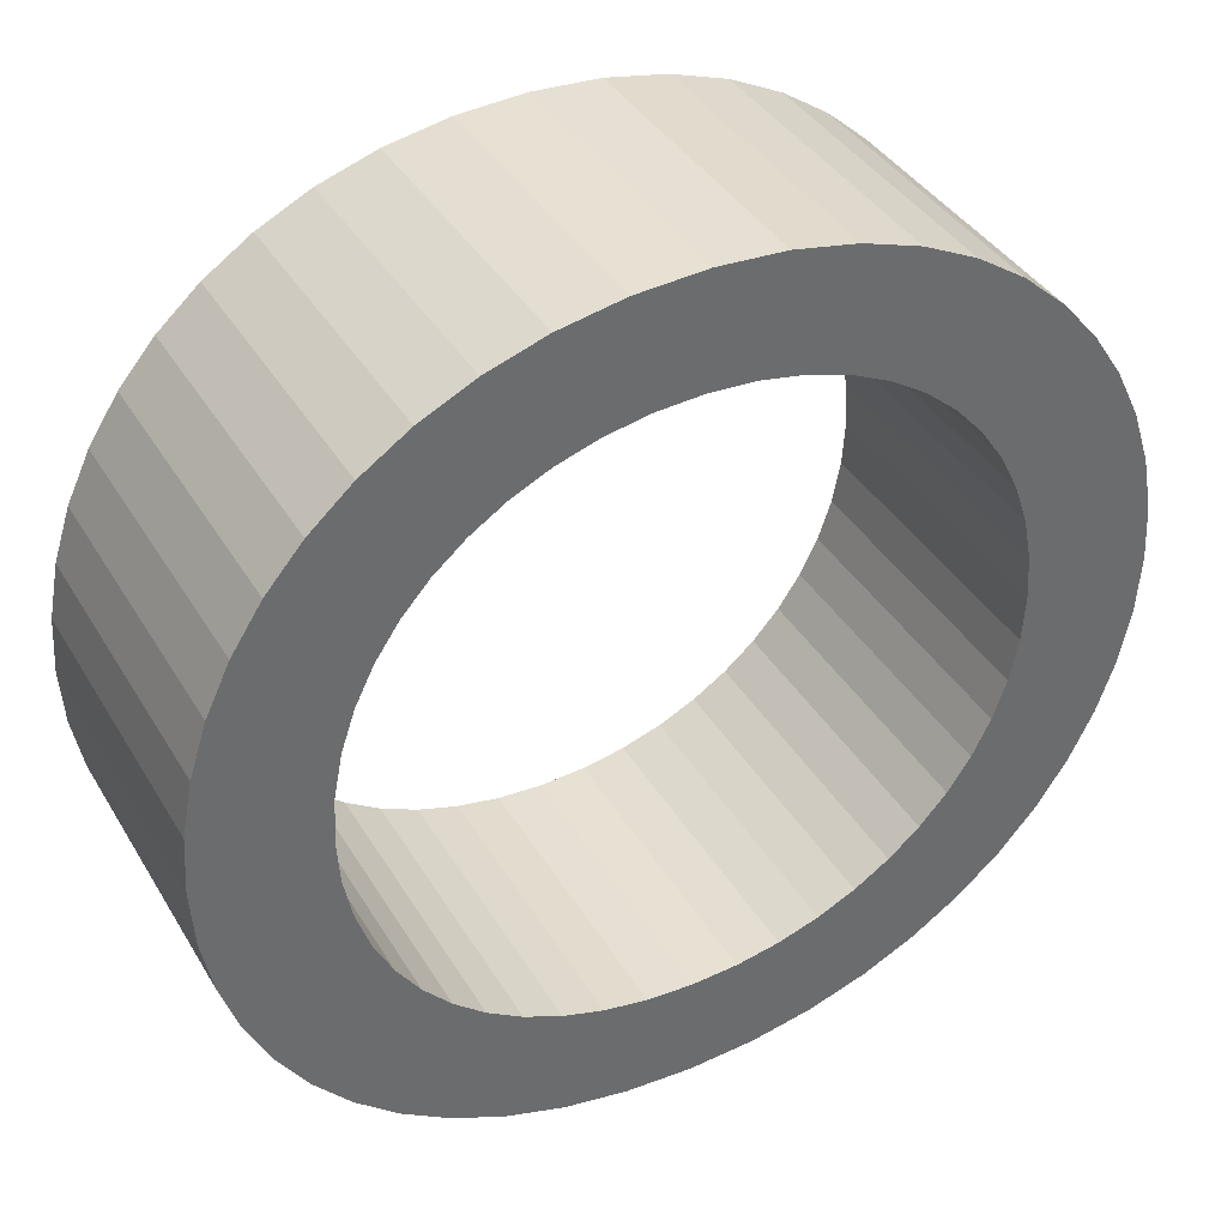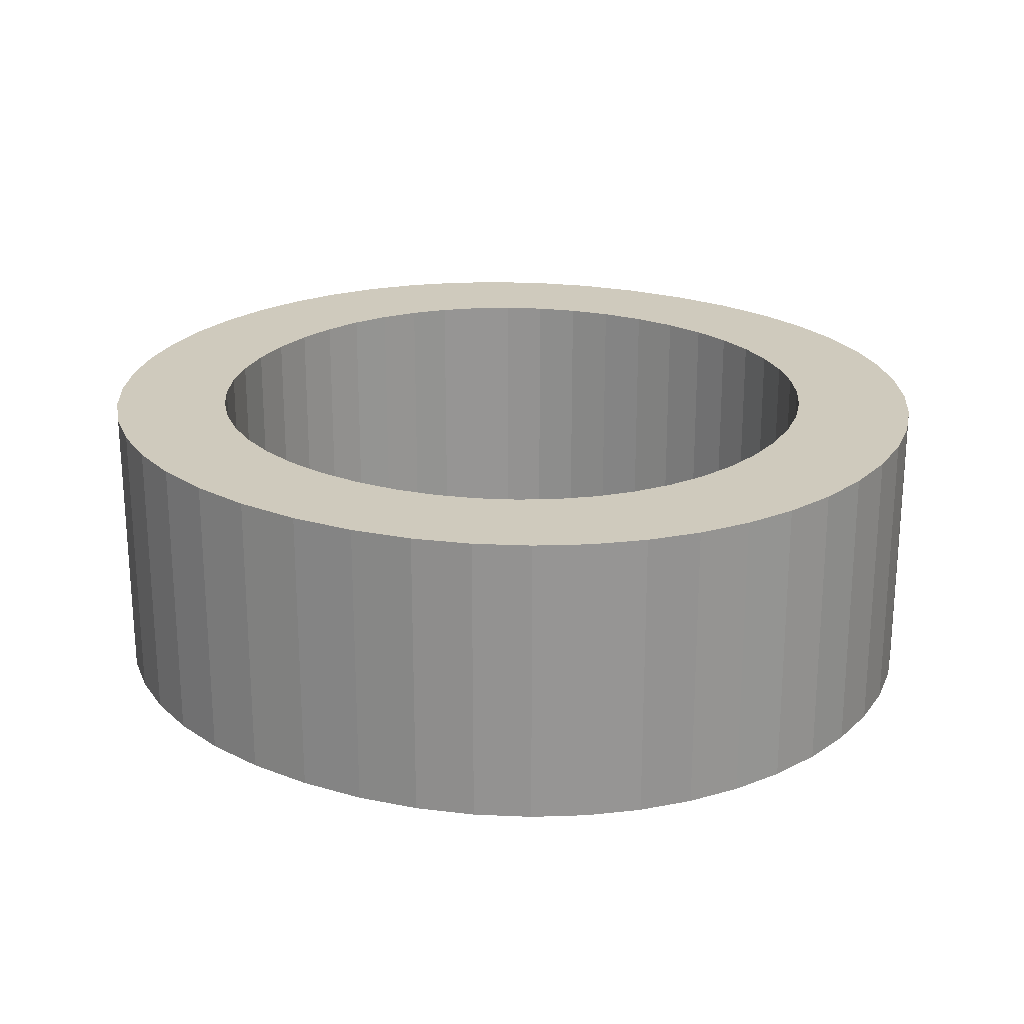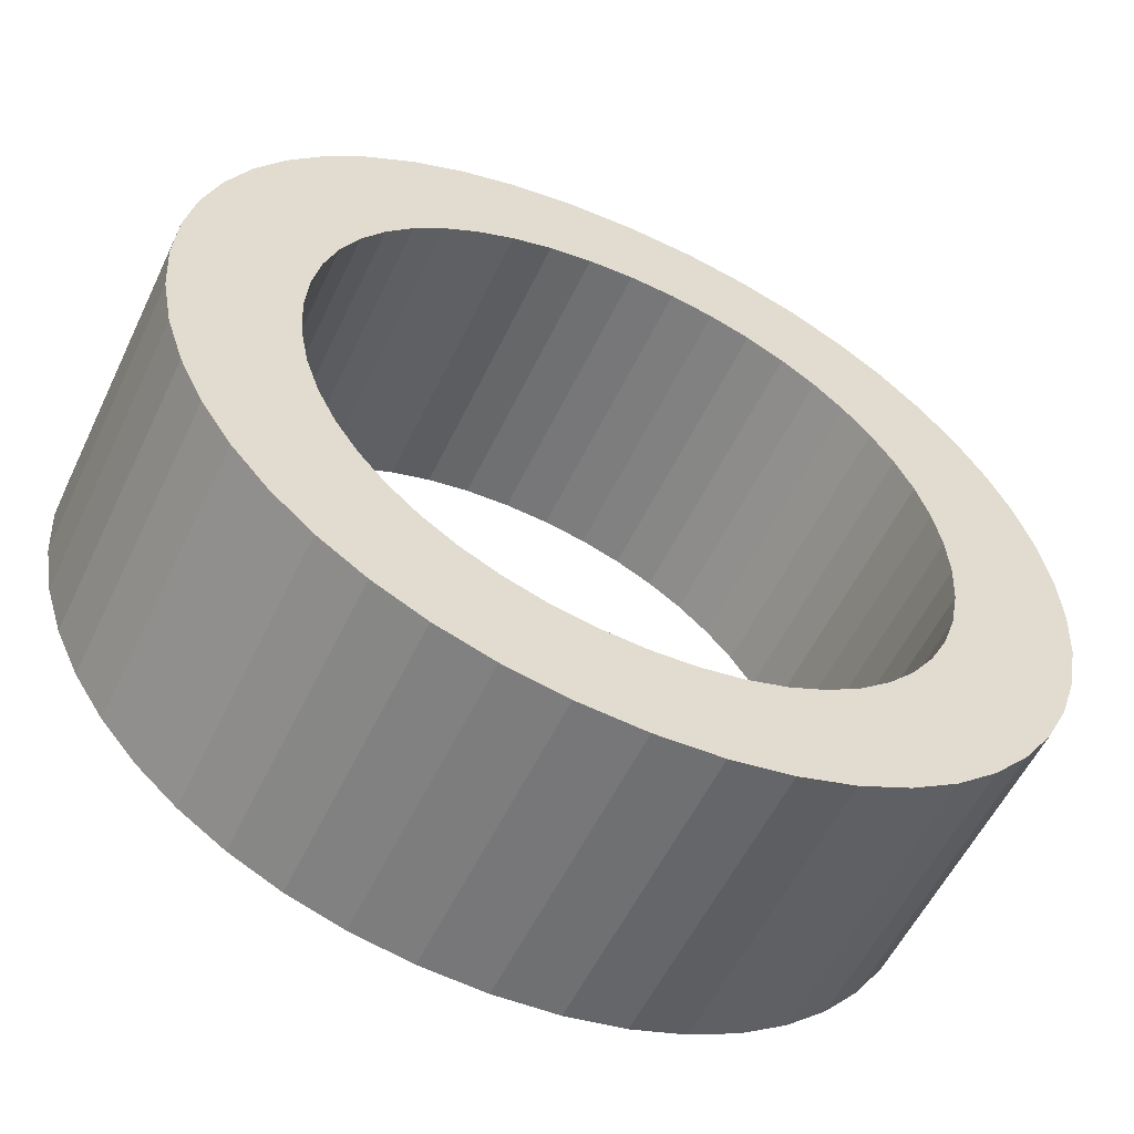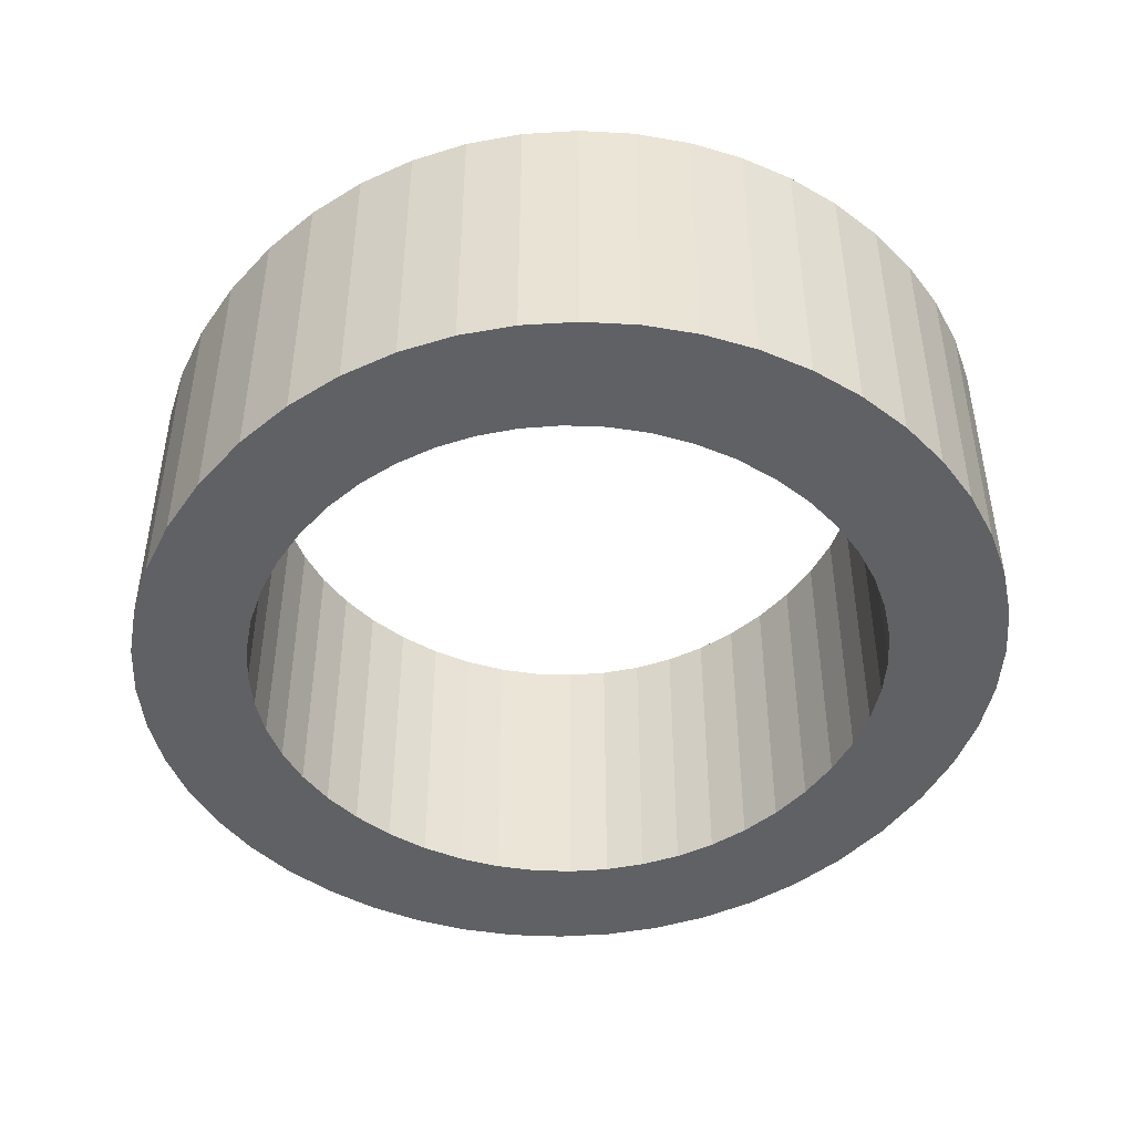
<metadata>
{"format":"obj","ext":"obj","renderer":"f3d","projection":"perspective","resolution":1024,"background":"white","views":[{"elev":38.8,"azim":152.1,"up":"+Z"},{"elev":22.8,"azim":-149.8,"up":"+Y"},{"elev":-56.1,"azim":154.6,"up":"+Z"},{"elev":-45.8,"azim":53.4,"up":"+Y"}]}
</metadata>
<code>
o Font_Text
v 0.4655 0.122 -0.6877
v 0.5163 0.122 -0.6783
v 0.5633 0.122 -0.663
v 0.6061 0.122 -0.6425
v 0.6448 0.122 -0.6171
v 0.6789 0.122 -0.5873
v 0.7083 0.122 -0.5535
v 0.7329 0.122 -0.5162
v 0.7523 0.122 -0.4758
v 0.7664 0.122 -0.4329
v 0.7751 0.122 -0.3878
v 0.778 0.122 -0.341
v 0.7752 0.122 -0.2955
v 0.7667 0.122 -0.2512
v 0.7528 0.122 -0.2087
v 0.7337 0.122 -0.1685
v 0.7094 0.122 -0.1311
v 0.6801 0.122 -0.097
v 0.6461 0.122 -0.06675
v 0.6073 0.122 -0.04085
v 0.5641 0.122 -0.01981
v 0.5165 0.122 -0.004148
v 0.4648 0.122 0.005627
v 0.409 0.122 0.009
v 0.355 0.122 0.005646
v 0.3046 0.122 -0.004079
v 0.258 0.122 -0.01967
v 0.2155 0.122 -0.04063
v 0.1772 0.122 -0.06645
v 0.1434 0.122 -0.09663
v 0.1142 0.122 -0.1307
v 0.08982 0.122 -0.168
v 0.07052 0.122 -0.2083
v 0.05648 0.122 -0.2508
v 0.0479 0.122 -0.2953
v 0.045 0.122 -0.341
v 0.04798 0.122 -0.3876
v 0.05676 0.122 -0.4326
v 0.07111 0.122 -0.4754
v 0.09078 0.122 -0.5157
v 0.1155 0.122 -0.553
v 0.1451 0.122 -0.5869
v 0.1793 0.122 -0.6168
v 0.2179 0.122 -0.6423
v 0.2606 0.122 -0.6629
v 0.3072 0.122 -0.6782
v 0.3574 0.122 -0.6877
v 0.411 0.122 -0.691
v 0.4484 0.122 -0.08327
v 0.4838 0.122 -0.08991
v 0.5171 0.122 -0.1007
v 0.548 0.122 -0.1153
v 0.5761 0.122 -0.1335
v 0.6014 0.122 -0.1551
v 0.6234 0.122 -0.1798
v 0.642 0.122 -0.2074
v 0.657 0.122 -0.2375
v 0.6679 0.122 -0.27
v 0.6747 0.122 -0.3046
v 0.677 0.122 -0.341
v 0.6747 0.122 -0.3776
v 0.6679 0.122 -0.4123
v 0.657 0.122 -0.4449
v 0.642 0.122 -0.4751
v 0.6234 0.122 -0.5026
v 0.6014 0.122 -0.5272
v 0.5761 0.122 -0.5488
v 0.548 0.122 -0.5669
v 0.5171 0.122 -0.5815
v 0.4838 0.122 -0.5922
v 0.4484 0.122 -0.5987
v 0.411 0.122 -0.601
v 0.3739 0.122 -0.5987
v 0.3386 0.122 -0.5922
v 0.3055 0.122 -0.5815
v 0.2747 0.122 -0.5669
v 0.2467 0.122 -0.5488
v 0.2215 0.122 -0.5272
v 0.1995 0.122 -0.5026
v 0.1809 0.122 -0.4751
v 0.166 0.122 -0.4449
v 0.1551 0.122 -0.4123
v 0.1483 0.122 -0.3776
v 0.146 0.122 -0.341
v 0.1483 0.122 -0.3046
v 0.1551 0.122 -0.27
v 0.166 0.122 -0.2375
v 0.1809 0.122 -0.2074
v 0.1995 0.122 -0.1798
v 0.2215 0.122 -0.1551
v 0.2467 0.122 -0.1335
v 0.2747 0.122 -0.1153
v 0.3055 0.122 -0.1007
v 0.3386 0.122 -0.08991
v 0.3739 0.122 -0.08327
v 0.411 0.122 -0.081
v 0.4655 -0.122 -0.6877
v 0.5163 -0.122 -0.6783
v 0.5633 -0.122 -0.663
v 0.6061 -0.122 -0.6425
v 0.6448 -0.122 -0.6171
v 0.6789 -0.122 -0.5873
v 0.7083 -0.122 -0.5535
v 0.7329 -0.122 -0.5162
v 0.7523 -0.122 -0.4758
v 0.7664 -0.122 -0.4329
v 0.7751 -0.122 -0.3878
v 0.778 -0.122 -0.341
v 0.7752 -0.122 -0.2955
v 0.7667 -0.122 -0.2512
v 0.7528 -0.122 -0.2087
v 0.7337 -0.122 -0.1685
v 0.7094 -0.122 -0.1311
v 0.6801 -0.122 -0.097
v 0.6461 -0.122 -0.06675
v 0.6073 -0.122 -0.04085
v 0.5641 -0.122 -0.01981
v 0.5165 -0.122 -0.004148
v 0.4648 -0.122 0.005627
v 0.409 -0.122 0.009
v 0.355 -0.122 0.005646
v 0.3046 -0.122 -0.004079
v 0.258 -0.122 -0.01967
v 0.2155 -0.122 -0.04063
v 0.1772 -0.122 -0.06645
v 0.1434 -0.122 -0.09663
v 0.1142 -0.122 -0.1307
v 0.08982 -0.122 -0.168
v 0.07052 -0.122 -0.2083
v 0.05648 -0.122 -0.2508
v 0.0479 -0.122 -0.2953
v 0.045 -0.122 -0.341
v 0.04798 -0.122 -0.3876
v 0.05676 -0.122 -0.4326
v 0.07111 -0.122 -0.4754
v 0.09078 -0.122 -0.5157
v 0.1155 -0.122 -0.553
v 0.1451 -0.122 -0.5869
v 0.1793 -0.122 -0.6168
v 0.2179 -0.122 -0.6423
v 0.2606 -0.122 -0.6629
v 0.3072 -0.122 -0.6782
v 0.3574 -0.122 -0.6877
v 0.411 -0.122 -0.691
v 0.4484 -0.122 -0.08327
v 0.4838 -0.122 -0.08991
v 0.5171 -0.122 -0.1007
v 0.548 -0.122 -0.1153
v 0.5761 -0.122 -0.1335
v 0.6014 -0.122 -0.1551
v 0.6234 -0.122 -0.1798
v 0.642 -0.122 -0.2074
v 0.657 -0.122 -0.2375
v 0.6679 -0.122 -0.27
v 0.6747 -0.122 -0.3046
v 0.677 -0.122 -0.341
v 0.6747 -0.122 -0.3776
v 0.6679 -0.122 -0.4123
v 0.657 -0.122 -0.4449
v 0.642 -0.122 -0.4751
v 0.6234 -0.122 -0.5026
v 0.6014 -0.122 -0.5272
v 0.5761 -0.122 -0.5488
v 0.548 -0.122 -0.5669
v 0.5171 -0.122 -0.5815
v 0.4838 -0.122 -0.5922
v 0.4484 -0.122 -0.5987
v 0.411 -0.122 -0.601
v 0.3739 -0.122 -0.5987
v 0.3386 -0.122 -0.5922
v 0.3055 -0.122 -0.5815
v 0.2747 -0.122 -0.5669
v 0.2467 -0.122 -0.5488
v 0.2215 -0.122 -0.5272
v 0.1995 -0.122 -0.5026
v 0.1809 -0.122 -0.4751
v 0.166 -0.122 -0.4449
v 0.1551 -0.122 -0.4123
v 0.1483 -0.122 -0.3776
v 0.146 -0.122 -0.341
v 0.1483 -0.122 -0.3046
v 0.1551 -0.122 -0.27
v 0.166 -0.122 -0.2375
v 0.1809 -0.122 -0.2074
v 0.1995 -0.122 -0.1798
v 0.2215 -0.122 -0.1551
v 0.2467 -0.122 -0.1335
v 0.2747 -0.122 -0.1153
v 0.3055 -0.122 -0.1007
v 0.3386 -0.122 -0.08991
v 0.3739 -0.122 -0.08327
v 0.411 -0.122 -0.081
v 0.4655 -0.122 -0.6877
v 0.4655 0.122 -0.6877
v 0.5163 -0.122 -0.6783
v 0.5163 0.122 -0.6783
v 0.5633 -0.122 -0.663
v 0.5633 0.122 -0.663
v 0.6061 -0.122 -0.6425
v 0.6061 0.122 -0.6425
v 0.6448 -0.122 -0.6171
v 0.6448 0.122 -0.6171
v 0.6789 -0.122 -0.5873
v 0.6789 0.122 -0.5873
v 0.7083 -0.122 -0.5535
v 0.7083 0.122 -0.5535
v 0.7329 -0.122 -0.5162
v 0.7329 0.122 -0.5162
v 0.7523 -0.122 -0.4758
v 0.7523 0.122 -0.4758
v 0.7664 -0.122 -0.4329
v 0.7664 0.122 -0.4329
v 0.7751 -0.122 -0.3878
v 0.7751 0.122 -0.3878
v 0.778 -0.122 -0.341
v 0.778 0.122 -0.341
v 0.7752 -0.122 -0.2955
v 0.7752 0.122 -0.2955
v 0.7667 -0.122 -0.2512
v 0.7667 0.122 -0.2512
v 0.7528 -0.122 -0.2087
v 0.7528 0.122 -0.2087
v 0.7337 -0.122 -0.1685
v 0.7337 0.122 -0.1685
v 0.7094 -0.122 -0.1311
v 0.7094 0.122 -0.1311
v 0.6801 -0.122 -0.097
v 0.6801 0.122 -0.097
v 0.6461 -0.122 -0.06675
v 0.6461 0.122 -0.06675
v 0.6073 -0.122 -0.04085
v 0.6073 0.122 -0.04085
v 0.5641 -0.122 -0.01981
v 0.5641 0.122 -0.01981
v 0.5165 -0.122 -0.004148
v 0.5165 0.122 -0.004148
v 0.4648 -0.122 0.005627
v 0.4648 0.122 0.005627
v 0.409 -0.122 0.009
v 0.409 0.122 0.009
v 0.355 -0.122 0.005646
v 0.355 0.122 0.005646
v 0.3046 -0.122 -0.004079
v 0.3046 0.122 -0.004079
v 0.258 -0.122 -0.01967
v 0.258 0.122 -0.01967
v 0.2155 -0.122 -0.04063
v 0.2155 0.122 -0.04063
v 0.1772 -0.122 -0.06645
v 0.1772 0.122 -0.06645
v 0.1434 -0.122 -0.09663
v 0.1434 0.122 -0.09663
v 0.1142 -0.122 -0.1307
v 0.1142 0.122 -0.1307
v 0.08982 -0.122 -0.168
v 0.08982 0.122 -0.168
v 0.07052 -0.122 -0.2083
v 0.07052 0.122 -0.2083
v 0.05648 -0.122 -0.2508
v 0.05648 0.122 -0.2508
v 0.0479 -0.122 -0.2953
v 0.0479 0.122 -0.2953
v 0.045 -0.122 -0.341
v 0.045 0.122 -0.341
v 0.04798 -0.122 -0.3876
v 0.04798 0.122 -0.3876
v 0.05676 -0.122 -0.4326
v 0.05676 0.122 -0.4326
v 0.07111 -0.122 -0.4754
v 0.07111 0.122 -0.4754
v 0.09078 -0.122 -0.5157
v 0.09078 0.122 -0.5157
v 0.1155 -0.122 -0.553
v 0.1155 0.122 -0.553
v 0.1451 -0.122 -0.5869
v 0.1451 0.122 -0.5869
v 0.1793 -0.122 -0.6168
v 0.1793 0.122 -0.6168
v 0.2179 -0.122 -0.6423
v 0.2179 0.122 -0.6423
v 0.2606 -0.122 -0.6629
v 0.2606 0.122 -0.6629
v 0.3072 -0.122 -0.6782
v 0.3072 0.122 -0.6782
v 0.3574 -0.122 -0.6877
v 0.3574 0.122 -0.6877
v 0.411 -0.122 -0.691
v 0.411 0.122 -0.691
v 0.4484 -0.122 -0.08327
v 0.4484 0.122 -0.08327
v 0.4838 -0.122 -0.08991
v 0.4838 0.122 -0.08991
v 0.5171 -0.122 -0.1007
v 0.5171 0.122 -0.1007
v 0.548 -0.122 -0.1153
v 0.548 0.122 -0.1153
v 0.5761 -0.122 -0.1335
v 0.5761 0.122 -0.1335
v 0.6014 -0.122 -0.1551
v 0.6014 0.122 -0.1551
v 0.6234 -0.122 -0.1798
v 0.6234 0.122 -0.1798
v 0.642 -0.122 -0.2074
v 0.642 0.122 -0.2074
v 0.657 -0.122 -0.2375
v 0.657 0.122 -0.2375
v 0.6679 -0.122 -0.27
v 0.6679 0.122 -0.27
v 0.6747 -0.122 -0.3046
v 0.6747 0.122 -0.3046
v 0.677 -0.122 -0.341
v 0.677 0.122 -0.341
v 0.6747 -0.122 -0.3776
v 0.6747 0.122 -0.3776
v 0.6679 -0.122 -0.4123
v 0.6679 0.122 -0.4123
v 0.657 -0.122 -0.4449
v 0.657 0.122 -0.4449
v 0.642 -0.122 -0.4751
v 0.642 0.122 -0.4751
v 0.6234 -0.122 -0.5026
v 0.6234 0.122 -0.5026
v 0.6014 -0.122 -0.5272
v 0.6014 0.122 -0.5272
v 0.5761 -0.122 -0.5488
v 0.5761 0.122 -0.5488
v 0.548 -0.122 -0.5669
v 0.548 0.122 -0.5669
v 0.5171 -0.122 -0.5815
v 0.5171 0.122 -0.5815
v 0.4838 -0.122 -0.5922
v 0.4838 0.122 -0.5922
v 0.4484 -0.122 -0.5987
v 0.4484 0.122 -0.5987
v 0.411 -0.122 -0.601
v 0.411 0.122 -0.601
v 0.3739 -0.122 -0.5987
v 0.3739 0.122 -0.5987
v 0.3386 -0.122 -0.5922
v 0.3386 0.122 -0.5922
v 0.3055 -0.122 -0.5815
v 0.3055 0.122 -0.5815
v 0.2747 -0.122 -0.5669
v 0.2747 0.122 -0.5669
v 0.2467 -0.122 -0.5488
v 0.2467 0.122 -0.5488
v 0.2215 -0.122 -0.5272
v 0.2215 0.122 -0.5272
v 0.1995 -0.122 -0.5026
v 0.1995 0.122 -0.5026
v 0.1809 -0.122 -0.4751
v 0.1809 0.122 -0.4751
v 0.166 -0.122 -0.4449
v 0.166 0.122 -0.4449
v 0.1551 -0.122 -0.4123
v 0.1551 0.122 -0.4123
v 0.1483 -0.122 -0.3776
v 0.1483 0.122 -0.3776
v 0.146 -0.122 -0.341
v 0.146 0.122 -0.341
v 0.1483 -0.122 -0.3046
v 0.1483 0.122 -0.3046
v 0.1551 -0.122 -0.27
v 0.1551 0.122 -0.27
v 0.166 -0.122 -0.2375
v 0.166 0.122 -0.2375
v 0.1809 -0.122 -0.2074
v 0.1809 0.122 -0.2074
v 0.1995 -0.122 -0.1798
v 0.1995 0.122 -0.1798
v 0.2215 -0.122 -0.1551
v 0.2215 0.122 -0.1551
v 0.2467 -0.122 -0.1335
v 0.2467 0.122 -0.1335
v 0.2747 -0.122 -0.1153
v 0.2747 0.122 -0.1153
v 0.3055 -0.122 -0.1007
v 0.3055 0.122 -0.1007
v 0.3386 -0.122 -0.08991
v 0.3386 0.122 -0.08991
v 0.3739 -0.122 -0.08327
v 0.3739 0.122 -0.08327
v 0.411 -0.122 -0.081
v 0.411 0.122 -0.081
f 47 1 48
f 2 1 47
f 46 2 47
f 46 3 2
f 45 3 46
f 45 4 3
f 44 4 45
f 44 5 4
f 43 5 44
f 43 6 5
f 42 72 43
f 72 6 43
f 42 73 72
f 71 6 72
f 70 6 71
f 42 74 73
f 69 6 70
f 42 75 74
f 69 7 6
f 41 75 42
f 68 7 69
f 41 76 75
f 67 7 68
f 41 77 76
f 67 8 7
f 40 77 41
f 66 8 67
f 40 78 77
f 65 8 66
f 40 79 78
f 65 9 8
f 39 79 40
f 64 9 65
f 39 80 79
f 64 10 9
f 38 80 39
f 63 10 64
f 38 81 80
f 62 10 63
f 38 82 81
f 62 11 10
f 37 82 38
f 61 11 62
f 37 83 82
f 61 12 11
f 36 83 37
f 60 12 61
f 36 84 83
f 35 84 36
f 35 85 84
f 59 12 60
f 59 13 12
f 35 86 85
f 58 13 59
f 58 14 13
f 34 86 35
f 34 87 86
f 57 14 58
f 57 15 14
f 33 87 34
f 56 15 57
f 33 88 87
f 56 16 15
f 32 88 33
f 55 16 56
f 32 89 88
f 54 16 55
f 32 90 89
f 54 17 16
f 31 90 32
f 53 17 54
f 31 91 90
f 52 17 53
f 31 92 91
f 52 18 17
f 30 92 31
f 51 18 52
f 30 93 92
f 50 18 51
f 30 94 93
f 50 19 18
f 29 94 30
f 49 19 50
f 29 95 94
f 96 19 49
f 29 96 95
f 29 19 96
f 29 20 19
f 28 20 29
f 28 21 20
f 27 21 28
f 27 22 21
f 26 22 27
f 26 23 22
f 25 23 26
f 25 24 23
f 143 97 144
f 143 98 97
f 142 98 143
f 142 99 98
f 141 99 142
f 141 100 99
f 140 100 141
f 140 101 100
f 139 101 140
f 139 102 101
f 138 168 139
f 168 102 139
f 138 169 168
f 167 102 168
f 166 102 167
f 138 170 169
f 165 102 166
f 138 171 170
f 165 103 102
f 137 171 138
f 164 103 165
f 137 172 171
f 163 103 164
f 137 173 172
f 163 104 103
f 136 173 137
f 162 104 163
f 136 174 173
f 161 104 162
f 136 175 174
f 161 105 104
f 135 175 136
f 160 105 161
f 135 176 175
f 160 106 105
f 134 176 135
f 159 106 160
f 134 177 176
f 158 106 159
f 134 178 177
f 158 107 106
f 133 178 134
f 157 107 158
f 133 179 178
f 157 108 107
f 132 179 133
f 156 108 157
f 132 180 179
f 131 180 132
f 131 181 180
f 155 108 156
f 155 109 108
f 131 182 181
f 154 109 155
f 154 110 109
f 130 182 131
f 130 183 182
f 153 110 154
f 153 111 110
f 129 183 130
f 152 111 153
f 129 184 183
f 152 112 111
f 128 184 129
f 151 112 152
f 128 185 184
f 150 112 151
f 128 186 185
f 150 113 112
f 127 186 128
f 149 113 150
f 127 187 186
f 148 113 149
f 127 188 187
f 148 114 113
f 126 188 127
f 147 114 148
f 126 189 188
f 146 114 147
f 126 190 189
f 146 115 114
f 125 190 126
f 145 115 146
f 125 191 190
f 192 115 145
f 125 192 191
f 125 115 192
f 125 116 115
f 124 116 125
f 124 117 116
f 123 117 124
f 123 118 117
f 122 118 123
f 122 119 118
f 121 119 122
f 121 120 119
f 194 196 195 193
f 196 198 197 195
f 198 200 199 197
f 200 202 201 199
f 202 204 203 201
f 204 206 205 203
f 206 208 207 205
f 208 210 209 207
f 210 212 211 209
f 212 214 213 211
f 214 216 215 213
f 216 218 217 215
f 218 220 219 217
f 220 222 221 219
f 222 224 223 221
f 224 226 225 223
f 226 228 227 225
f 228 230 229 227
f 230 232 231 229
f 232 234 233 231
f 234 236 235 233
f 236 238 237 235
f 238 240 239 237
f 240 242 241 239
f 242 244 243 241
f 244 246 245 243
f 246 248 247 245
f 248 250 249 247
f 250 252 251 249
f 252 254 253 251
f 254 256 255 253
f 256 258 257 255
f 258 260 259 257
f 260 262 261 259
f 262 264 263 261
f 264 266 265 263
f 266 268 267 265
f 268 270 269 267
f 270 272 271 269
f 272 274 273 271
f 274 276 275 273
f 276 278 277 275
f 278 280 279 277
f 280 282 281 279
f 282 284 283 281
f 284 286 285 283
f 286 288 287 285
f 288 194 193 287
f 290 292 291 289
f 292 294 293 291
f 294 296 295 293
f 296 298 297 295
f 298 300 299 297
f 300 302 301 299
f 302 304 303 301
f 304 306 305 303
f 306 308 307 305
f 308 310 309 307
f 310 312 311 309
f 312 314 313 311
f 314 316 315 313
f 316 318 317 315
f 318 320 319 317
f 320 322 321 319
f 322 324 323 321
f 324 326 325 323
f 326 328 327 325
f 328 330 329 327
f 330 332 331 329
f 332 334 333 331
f 334 336 335 333
f 336 338 337 335
f 338 340 339 337
f 340 342 341 339
f 342 344 343 341
f 344 346 345 343
f 346 348 347 345
f 348 350 349 347
f 350 352 351 349
f 352 354 353 351
f 354 356 355 353
f 356 358 357 355
f 358 360 359 357
f 360 362 361 359
f 362 364 363 361
f 364 366 365 363
f 366 368 367 365
f 368 370 369 367
f 370 372 371 369
f 372 374 373 371
f 374 376 375 373
f 376 378 377 375
f 378 380 379 377
f 380 382 381 379
f 382 384 383 381
f 384 290 289 383

</code>
